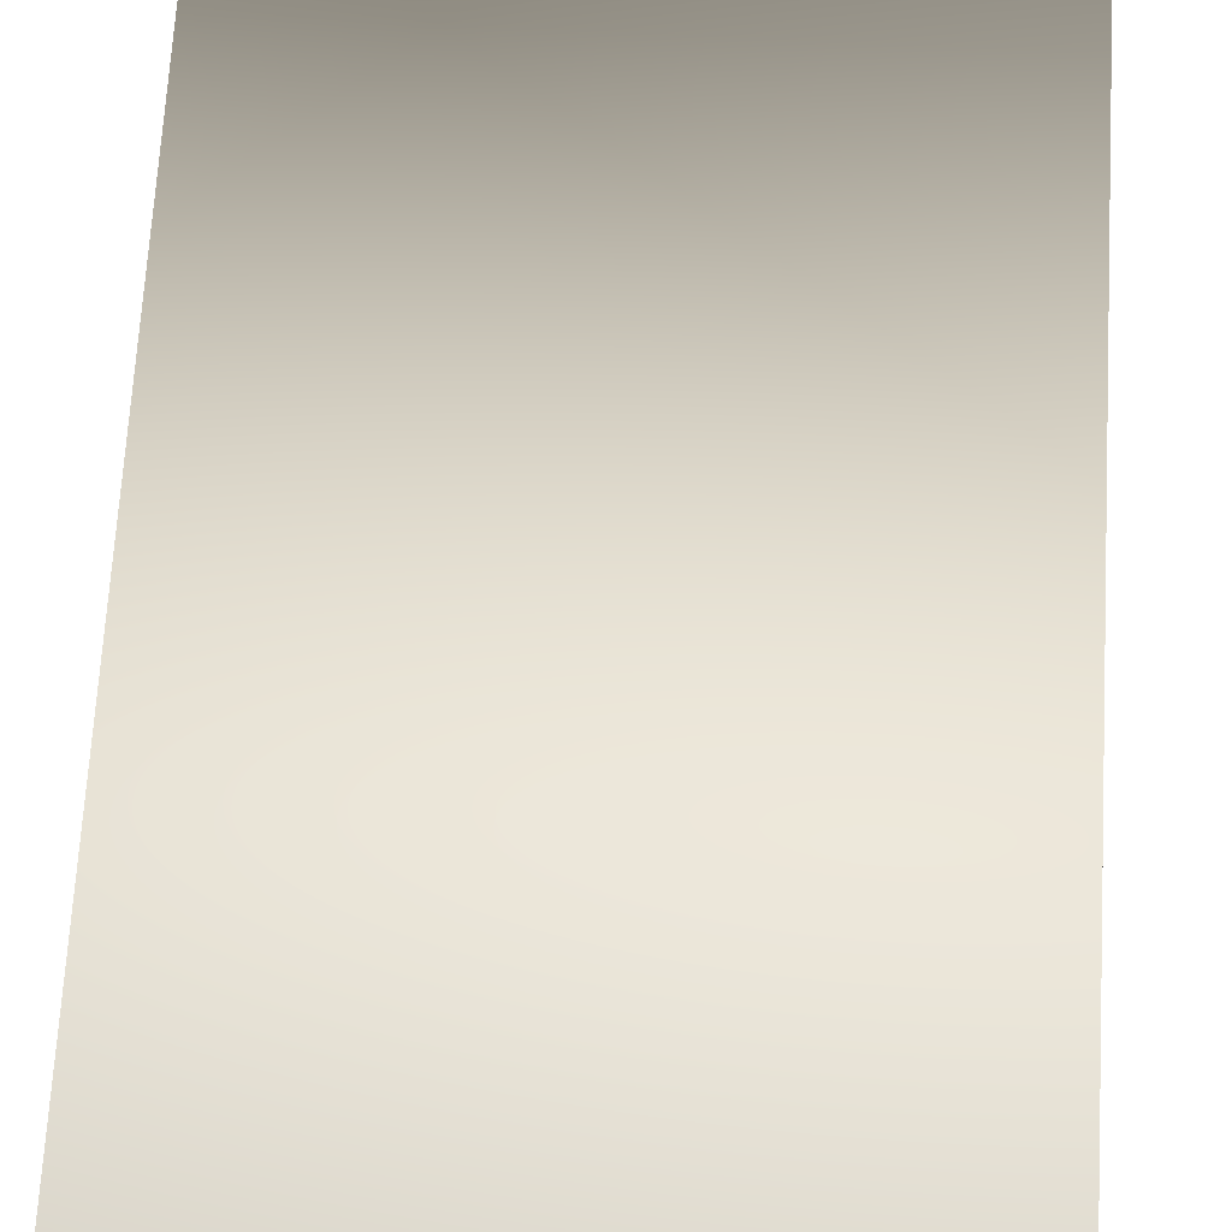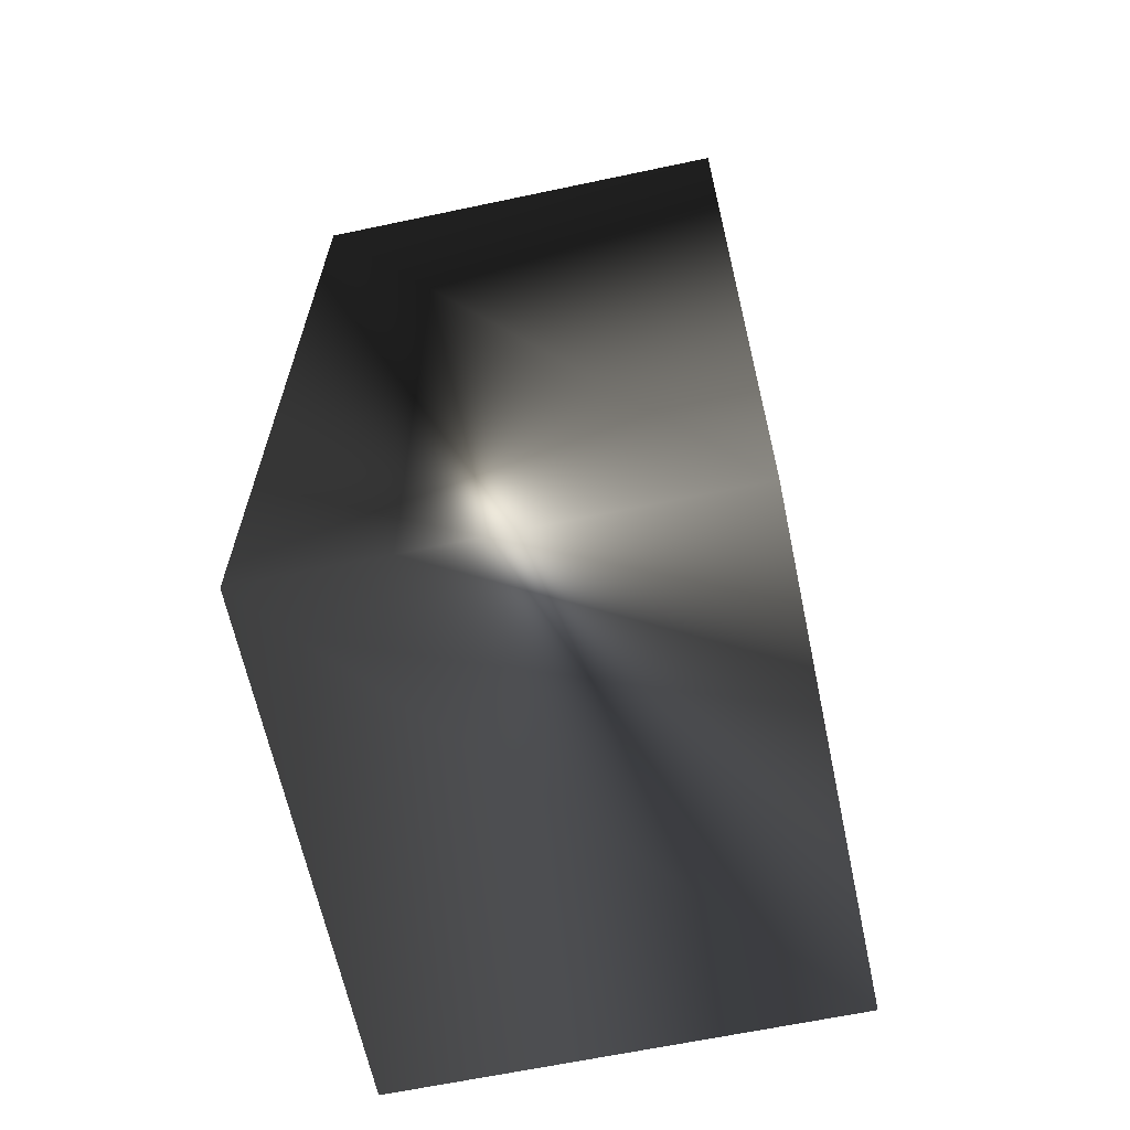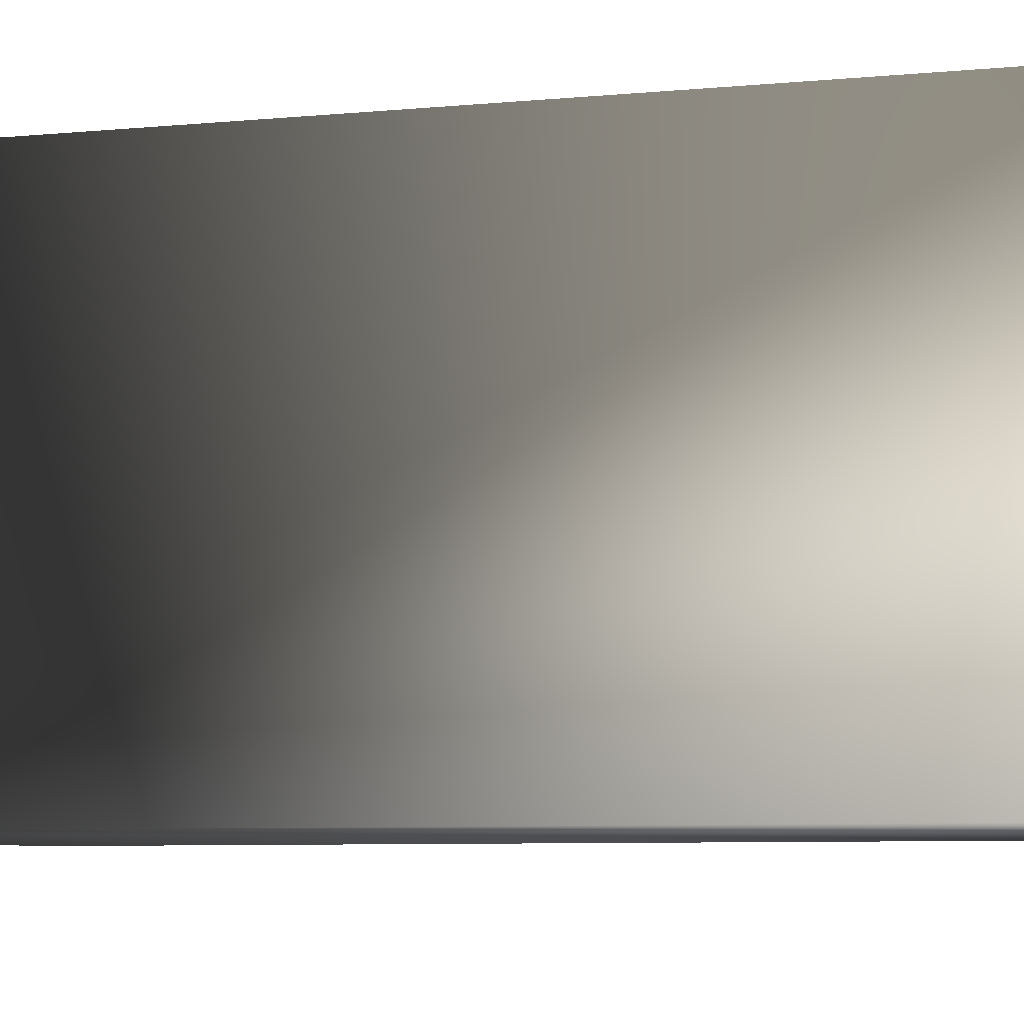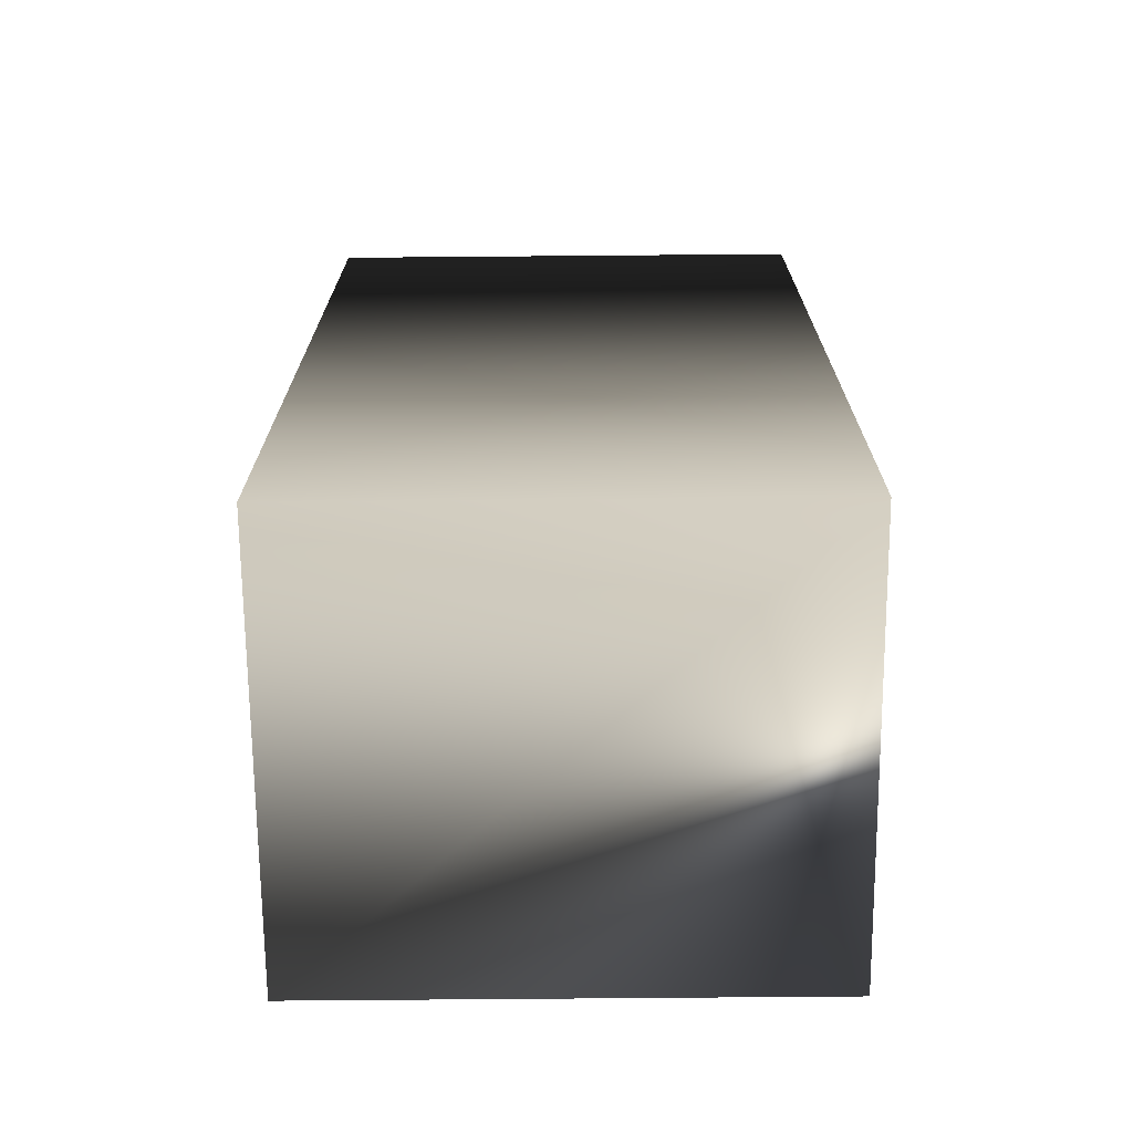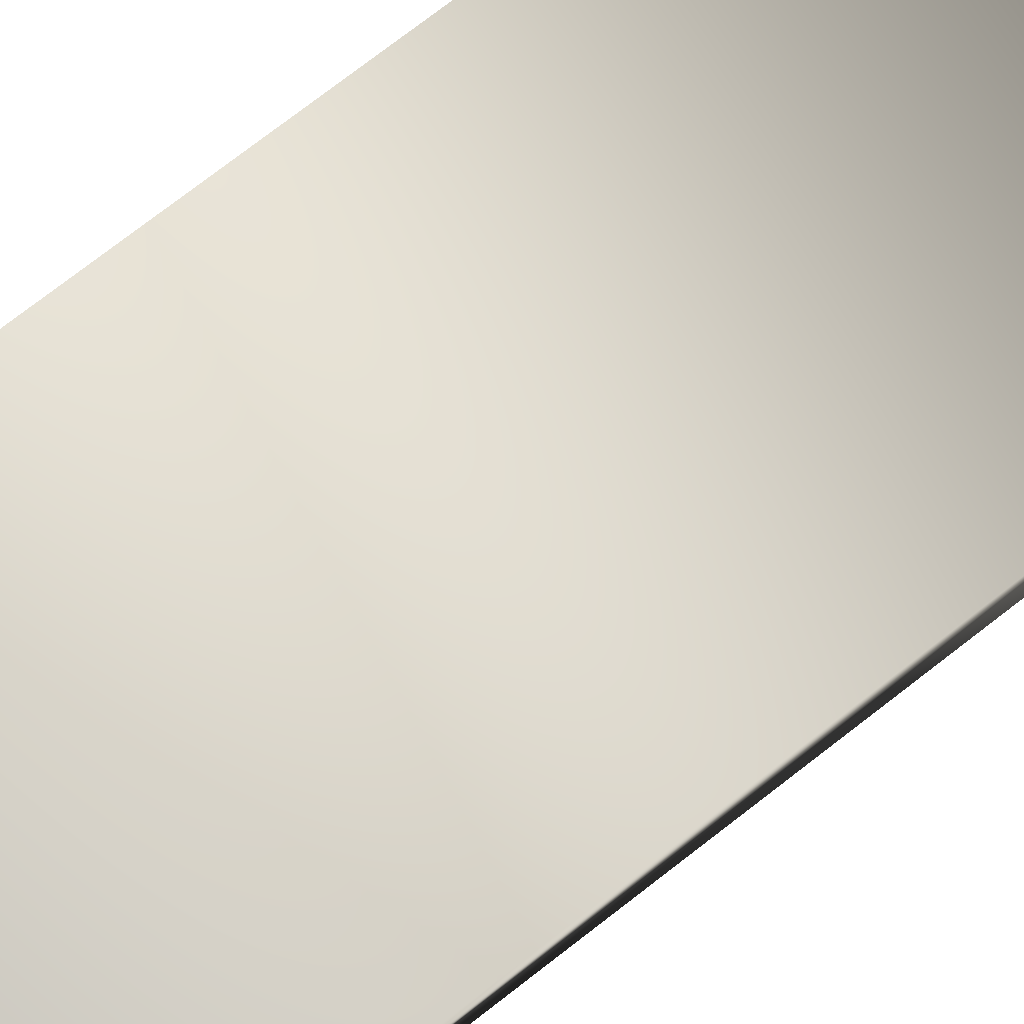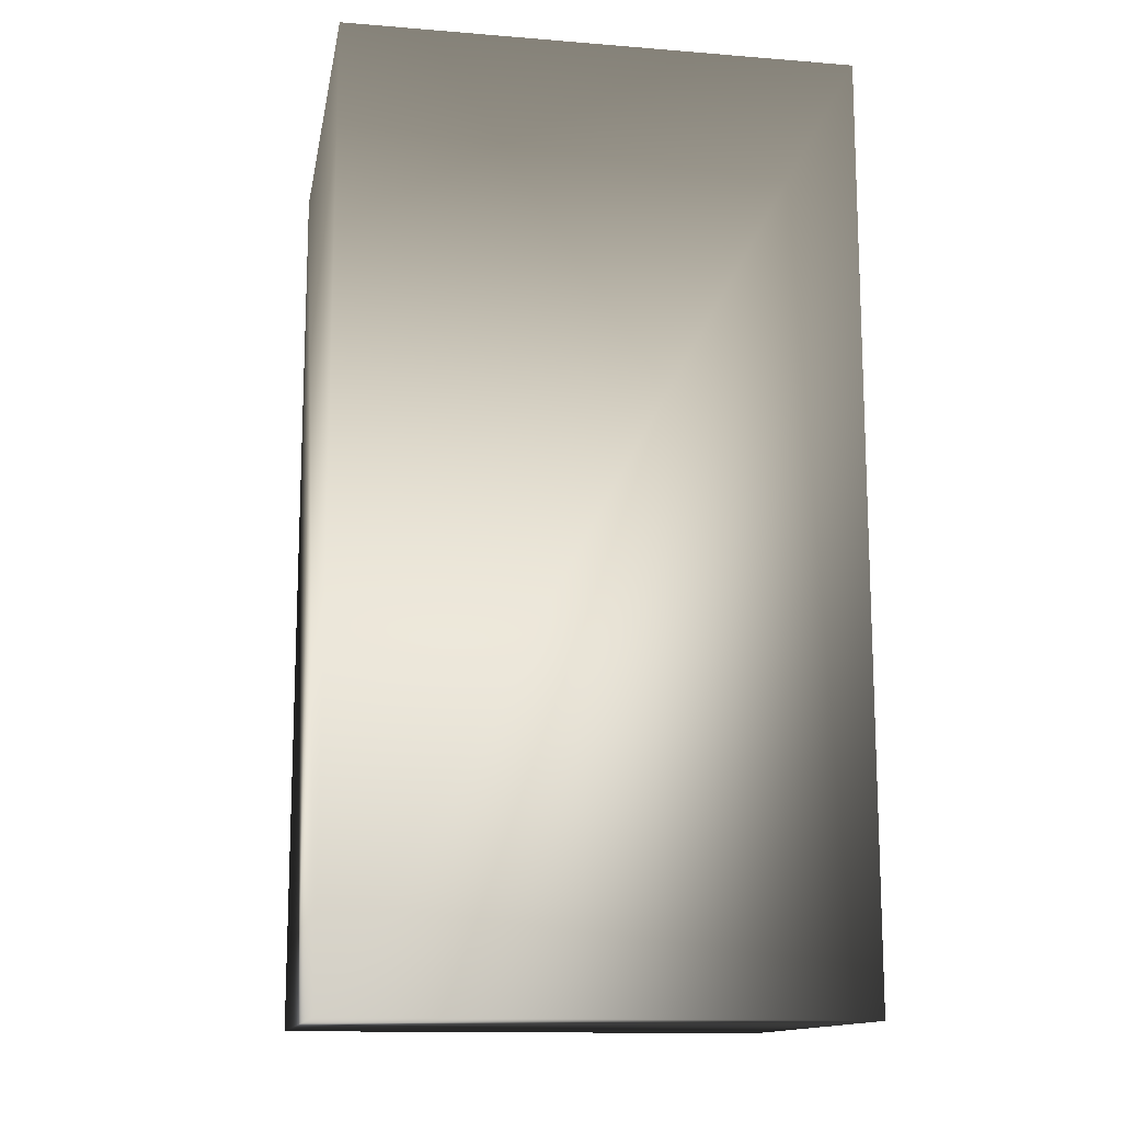
<metadata>
{"format":"obj","ext":"obj","renderer":"f3d","projection":"perspective","resolution":1024,"background":"white","views":[{"elev":67.8,"azim":3.3,"up":"+Z"},{"elev":-64.4,"azim":102.0,"up":"+Y"},{"elev":-7.0,"azim":-74.3,"up":"+Z"},{"elev":-70.3,"azim":0.5,"up":"+Y"},{"elev":79.8,"azim":52.7,"up":"+Z"},{"elev":-13.7,"azim":169.8,"up":"+Y"}]}
</metadata>
<code>
v -47.9 -87.52 -44.38
v 47.9 -87.52 -44.38
v -47.9 87.52 -44.38
v 47.9 -87.52 -44.38
v 47.9 87.52 -44.38
v -47.9 87.52 -44.38
v -47.9 -87.52 -44.38
v -47.9 87.52 -44.38
v -47.9 -87.52 39.09
v -47.9 87.52 -44.38
v -47.9 87.52 39.09
v -47.9 -87.52 39.09
v -47.9 87.52 39.09
v 47.9 87.52 39.09
v -47.9 -87.52 39.09
v 47.9 87.52 39.09
v 47.9 -87.52 39.09
v -47.9 -87.52 39.09
v -47.9 -87.52 39.09
v 47.9 -87.52 39.09
v -47.9 -87.52 -44.38
v 47.9 -87.52 39.09
v 47.9 -87.52 -44.38
v -47.9 -87.52 -44.38
v 47.9 87.52 -44.38
v 47.9 87.52 39.09
v -47.9 87.52 39.09
v -47.9 87.52 -44.38
v 47.9 87.52 -44.38
v -47.9 87.52 39.09
v 47.9 87.52 -44.38
v 47.9 -87.52 -44.38
v 47.9 87.52 39.09
v 47.9 -87.52 -44.38
v 47.9 -87.52 39.09
v 47.9 87.52 39.09
g mtl_t6_wpn_supply_drop_axis
f 3 2 1
f 6 5 4
f 9 8 7
f 12 11 10
f 15 14 13
f 18 17 16
f 21 20 19
f 24 23 22
f 27 26 25
f 30 29 28
f 33 32 31
f 36 35 34

</code>
